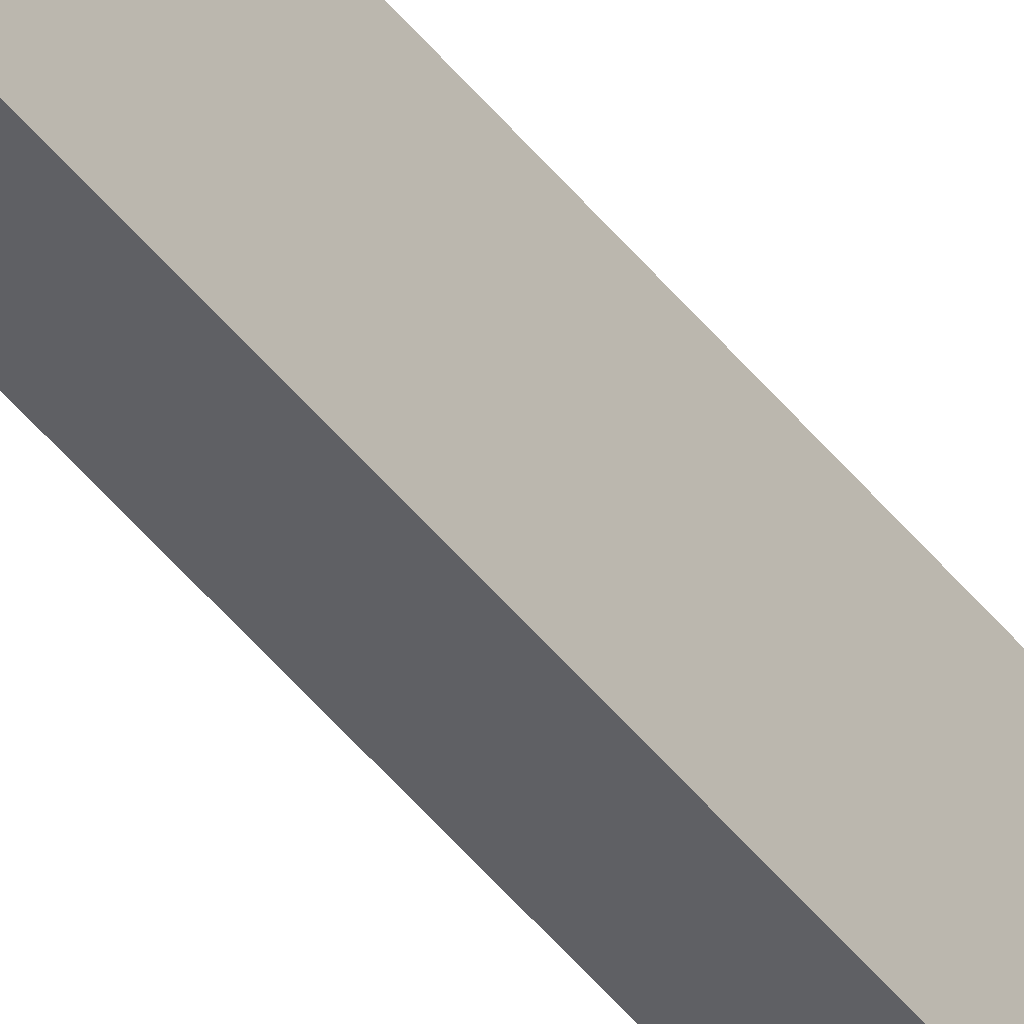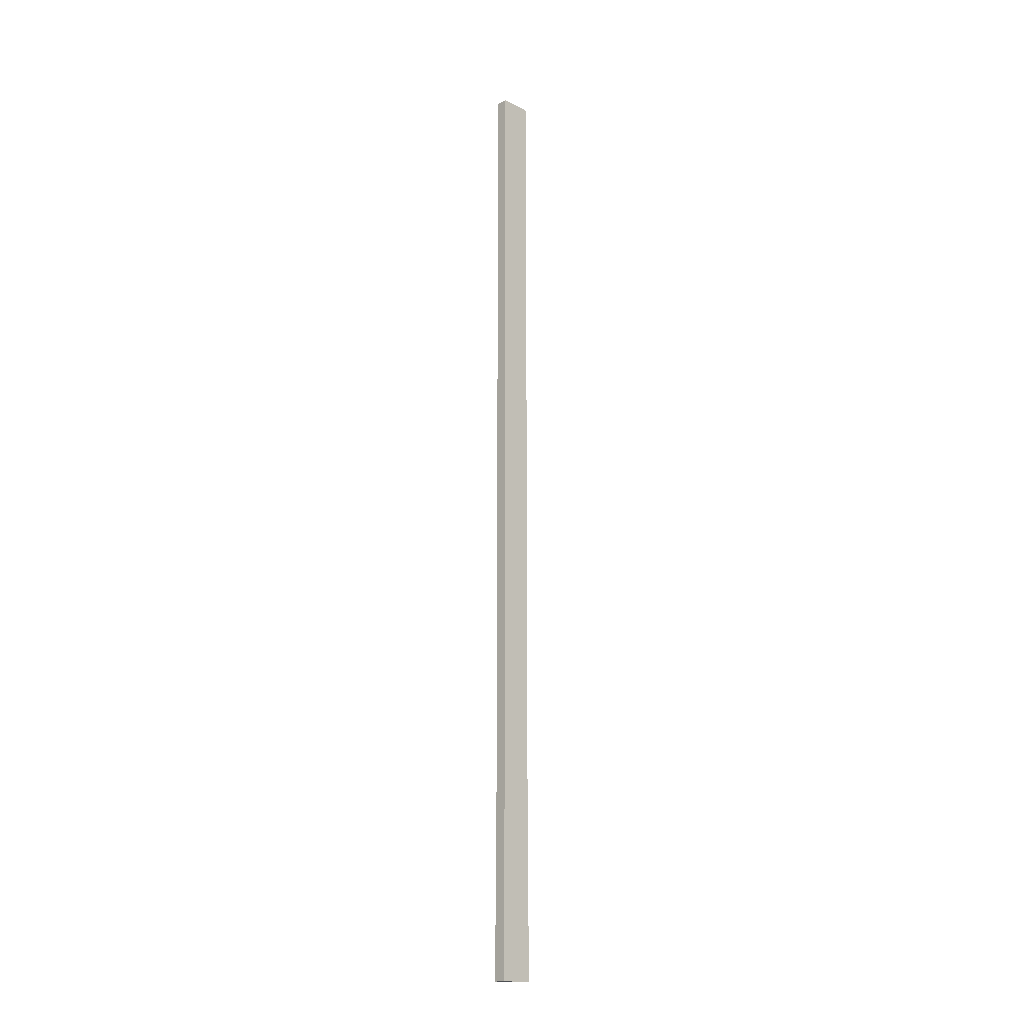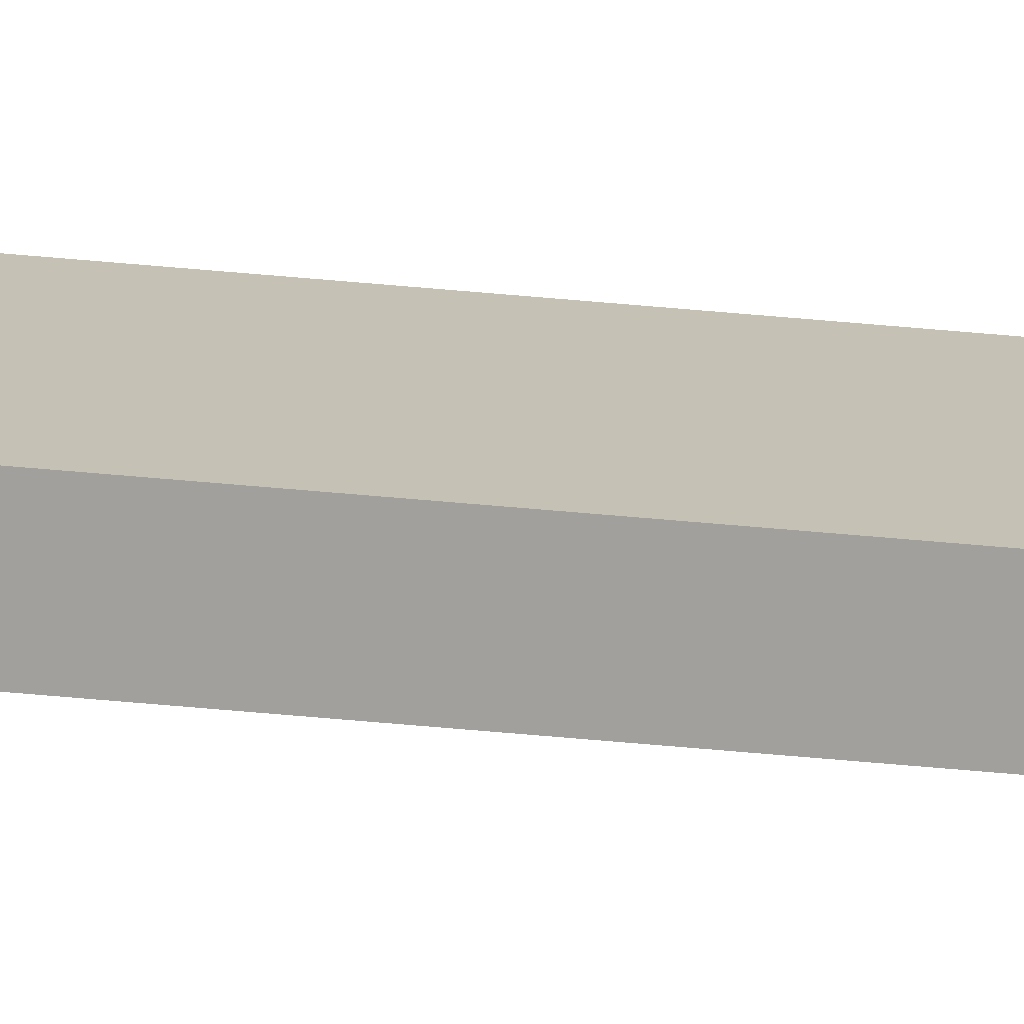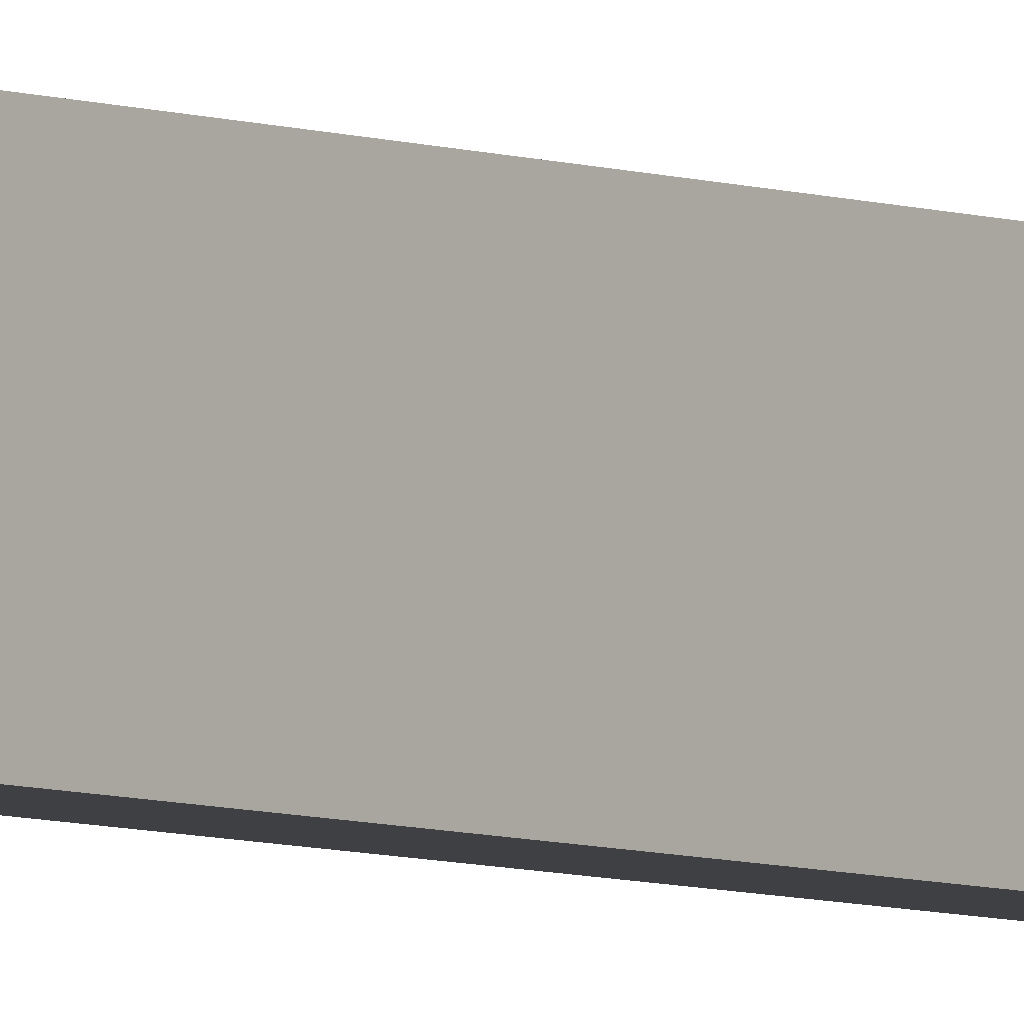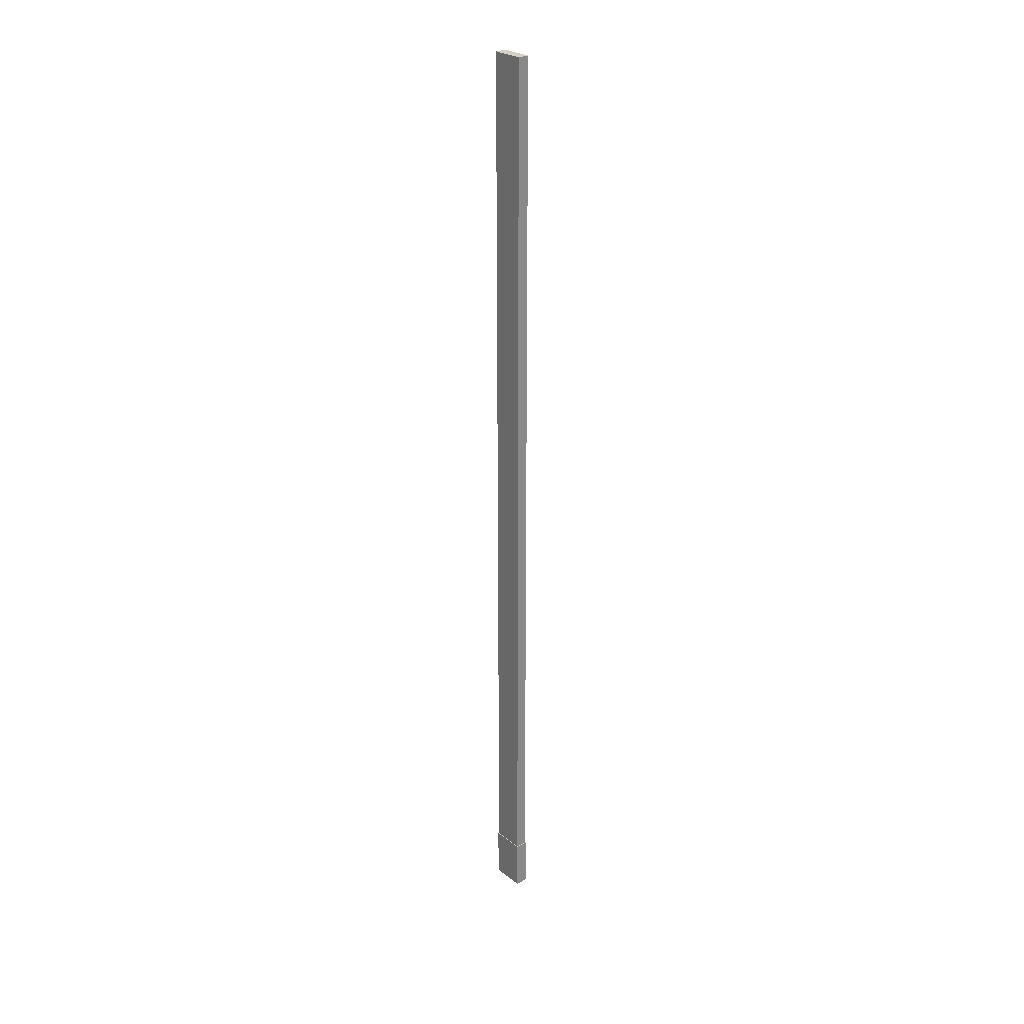
<metadata>
{"format":"obj","ext":"obj","renderer":"f3d","projection":"perspective","resolution":1024,"background":"white","views":[{"elev":-45.1,"azim":-144.8,"up":"+Y"},{"elev":-16.7,"azim":-135.2,"up":"+Z"},{"elev":-71.7,"azim":85.1,"up":"+Y"},{"elev":-5.0,"azim":-143.1,"up":"+Y"},{"elev":26.9,"azim":139.8,"up":"+Z"}]}
</metadata>
<code>
v  -0.31 0.8884 -0.0851
v  -0.31 0.8963 50.71
v  0.31 0.8963 50.71
v  0.31 0.8884 -0.0851
v  -0.31 -0.9042 -0.0851
v  0.31 -0.9042 -0.0851
v  0.31 -0.8963 50.71
v  -0.31 -0.8963 50.71
v  0.3457 0.93 -1.497
v  0.3457 -0.93 -1.497
v  -0.3457 -0.93 -1.497
v  -0.3457 0.93 -1.497
v  0.3457 0.93 1.423
v  -0.3457 0.93 1.423
v  -0.3457 -0.93 1.423
v  0.3457 -0.93 1.423
g RailRoadGate_Extension
f 1 2 3
f 3 4 1
f 5 6 7
f 7 8 5
f 4 3 7
f 7 6 4
f 3 2 8
f 8 7 3
f 2 1 5
f 5 8 2
f 9 10 11
f 11 12 9
f 13 9 12
f 12 14 13
f 14 12 11
f 11 15 14
f 15 11 10
f 10 16 15
f 16 10 9
f 9 13 16
f 14 15 16
f 16 13 14

</code>
